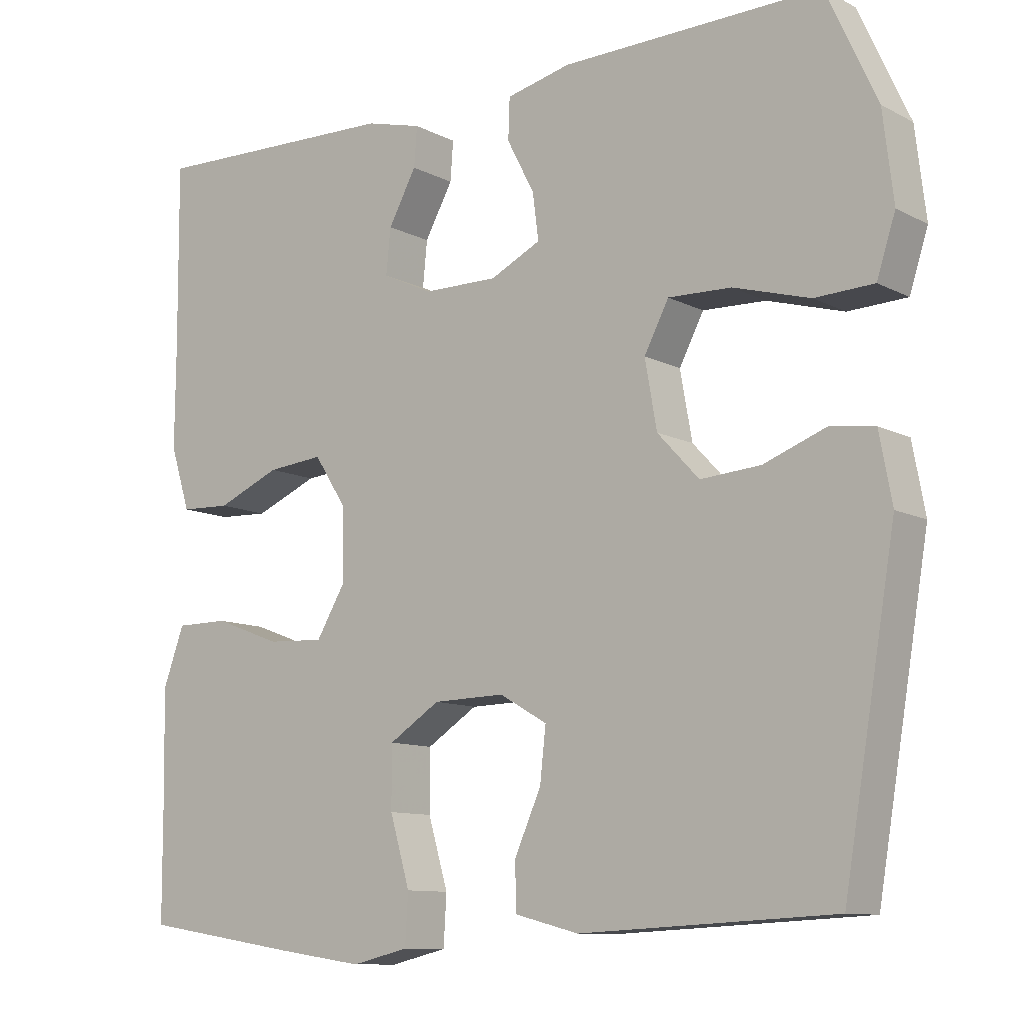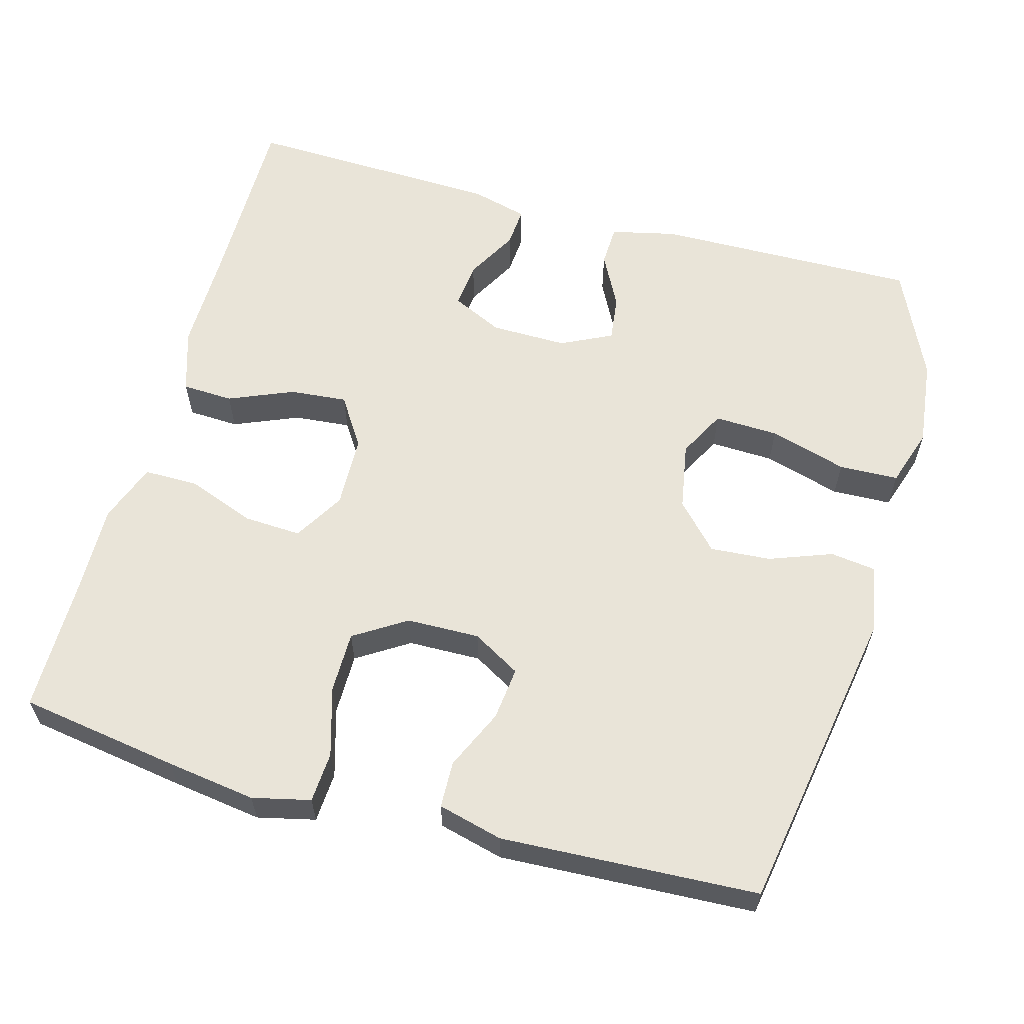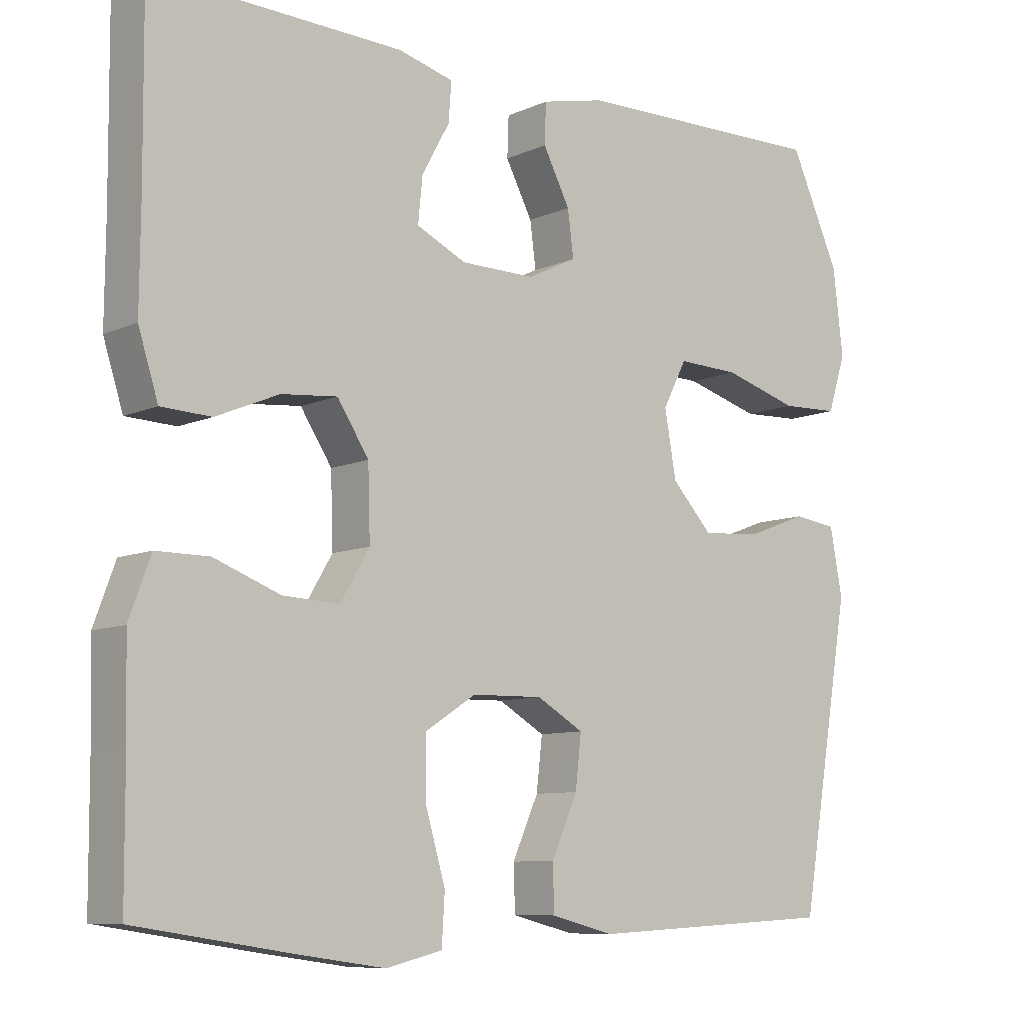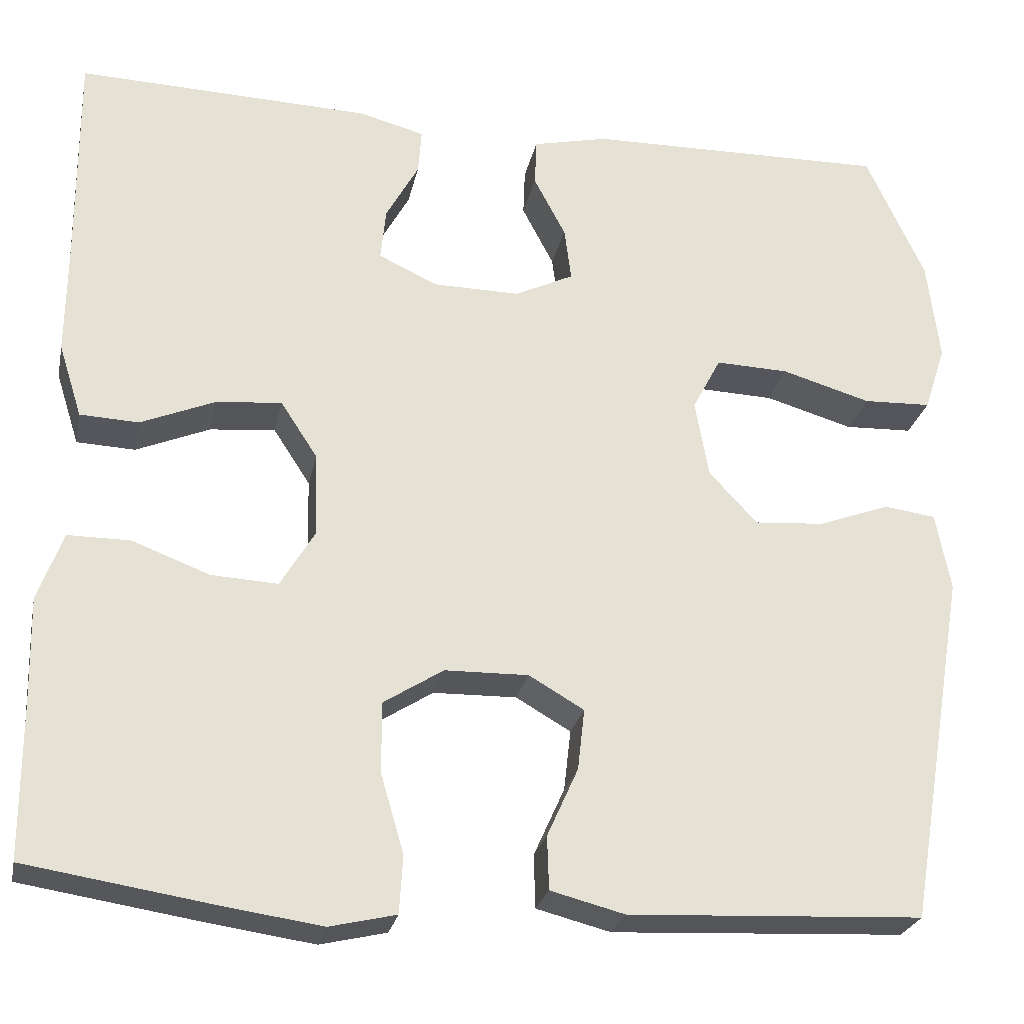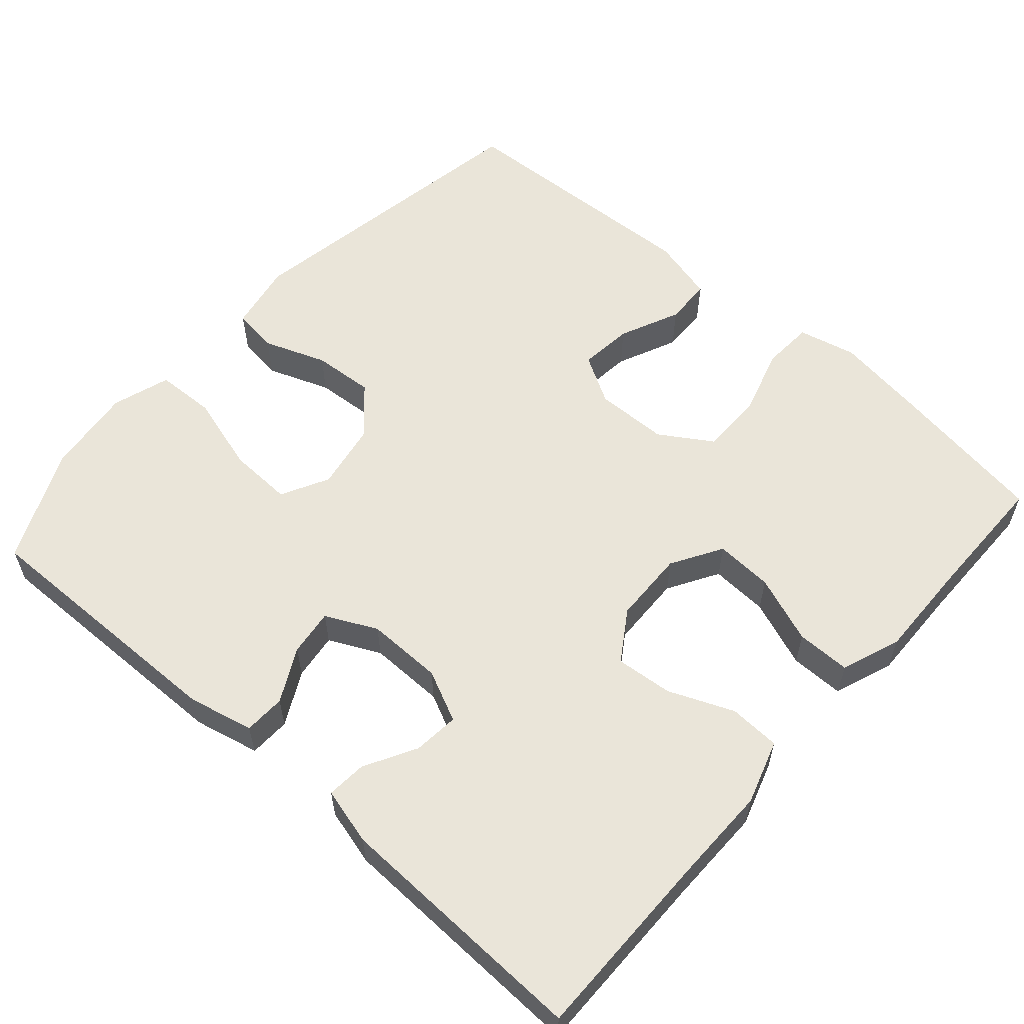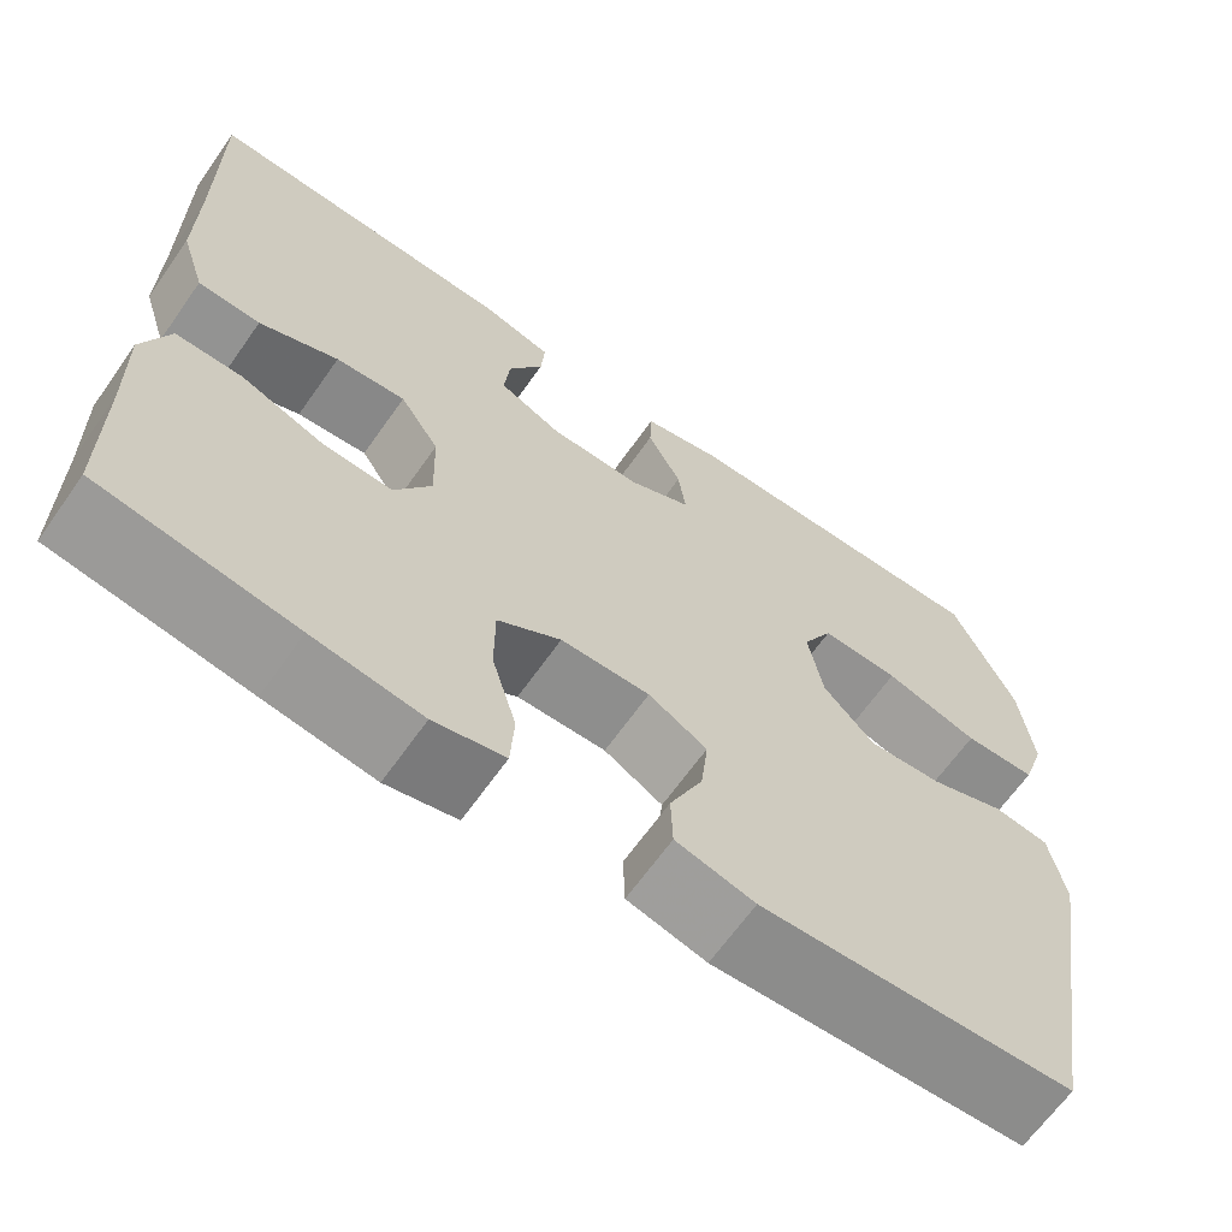
<metadata>
{"format":"obj","ext":"obj","renderer":"f3d","projection":"perspective","resolution":1024,"background":"white","views":[{"elev":-10.5,"azim":-141.7,"up":"+Z"},{"elev":60.2,"azim":-164.5,"up":"+Y"},{"elev":-8.7,"azim":139.9,"up":"+Z"},{"elev":-25.7,"azim":168.3,"up":"+Z"},{"elev":58.2,"azim":41.4,"up":"+Y"},{"elev":-65.5,"azim":144.8,"up":"+Z"}]}
</metadata>
<code>
v 0.5 0.07 0.5
v 0.498 0.07 0.25
v 0.499 0.07 0.117
v 0.472 0.07 0.032
v 0.404 0.07 0.029
v 0.318 0.07 0.065
v 0.242 0.07 0.072
v 0.199 0.07 0.006
v 0.196 0.07 -0.091
v 0.236 0.07 -0.158
v 0.313 0.07 -0.154
v 0.403 0.07 -0.12
v 0.475 0.07 -0.12
v 0.504 0.07 -0.199
v 0.501 0.07 -0.322
v 0.5 0.07 -0.5
v 0.288 0.07 -0.533
v 0.169 0.07 -0.55
v 0.092 0.07 -0.532
v 0.088 0.07 -0.465
v 0.115 0.07 -0.373
v 0.115 0.07 -0.291
v 0.046 0.07 -0.247
v -0.051 0.07 -0.245
v -0.115 0.07 -0.282
v -0.107 0.07 -0.353
v -0.071 0.07 -0.433
v -0.073 0.07 -0.495
v -0.159 0.07 -0.517
v -0.5 0.07 -0.5
v -0.57 0.07 -0.089
v -0.553 0.07 0.002
v -0.493 0.07 0.01
v -0.41 0.07 -0.021
v -0.329 0.07 -0.027
v -0.273 0.07 0.033
v -0.257 0.07 0.123
v -0.29 0.07 0.186
v -0.375 0.07 0.183
v -0.478 0.07 0.153
v -0.557 0.07 0.156
v -0.582 0.07 0.233
v -0.568 0.07 0.351
v -0.5 0.07 0.5
v -0.15 0.07 0.494
v -0.063 0.07 0.474
v -0.061 0.07 0.419
v -0.098 0.07 0.348
v -0.106 0.07 0.286
v -0.038 0.07 0.253
v 0.063 0.07 0.254
v 0.131 0.07 0.286
v 0.125 0.07 0.347
v 0.087 0.07 0.416
v 0.083 0.07 0.469
v 0.159 0.07 0.489
v 0.5 0 0.5
v 0.498 0 0.25
v 0.499 0 0.117
v 0.472 0 0.032
v 0.404 0 0.029
v 0.318 0 0.065
v 0.242 0 0.072
v 0.199 0 0.006
v 0.196 0 -0.091
v 0.236 0 -0.158
v 0.313 0 -0.154
v 0.403 0 -0.12
v 0.475 0 -0.12
v 0.504 0 -0.199
v 0.501 0 -0.322
v 0.5 0 -0.5
v 0.288 0 -0.533
v 0.169 0 -0.55
v 0.092 0 -0.532
v 0.088 0 -0.465
v 0.115 0 -0.373
v 0.115 0 -0.291
v 0.046 0 -0.247
v -0.051 0 -0.245
v -0.115 0 -0.282
v -0.107 0 -0.353
v -0.071 0 -0.433
v -0.073 0 -0.495
v -0.159 0 -0.517
v -0.5 0 -0.5
v -0.57 0 -0.089
v -0.553 0 0.002
v -0.493 0 0.01
v -0.41 0 -0.021
v -0.329 0 -0.027
v -0.273 0 0.033
v -0.257 0 0.123
v -0.29 0 0.186
v -0.375 0 0.183
v -0.478 0 0.153
v -0.557 0 0.156
v -0.582 0 0.233
v -0.568 0 0.351
v -0.5 0 0.5
v -0.15 0 0.494
v -0.063 0 0.474
v -0.061 0 0.419
v -0.098 0 0.348
v -0.106 0 0.286
v -0.038 0 0.253
v 0.063 0 0.254
v 0.131 0 0.286
v 0.125 0 0.347
v 0.087 0 0.416
v 0.083 0 0.469
v 0.159 0 0.489
f 56 1 2
f 55 56 2
f 54 55 2
f 53 54 2
f 4 5 6
f 3 4 6
f 2 3 6
f 53 2 6
f 52 53 6
f 51 52 6 7
f 50 51 7 8
f 49 50 8 9
f 46 47 48
f 45 46 48
f 44 45 48
f 43 44 48
f 42 43 48
f 41 42 48
f 40 41 48
f 39 40 48
f 38 39 48 49
f 49 9 10
f 38 49 10
f 37 38 10
f 32 33 34
f 31 32 34
f 30 31 34
f 29 30 34
f 28 29 34
f 27 28 34
f 26 27 34
f 25 26 34 35
f 24 25 35 36
f 19 20 21
f 18 19 21
f 17 18 21
f 16 17 21
f 15 16 21
f 15 21 22
f 14 15 22
f 13 14 22
f 12 13 22
f 11 12 22
f 10 11 22 23
f 24 36 37
f 23 24 37
f 10 23 37
f 58 57 112
f 58 112 111
f 58 111 110
f 58 110 109
f 62 61 60
f 62 60 59
f 62 59 58
f 62 58 109
f 62 109 108
f 63 62 108 107
f 64 63 107 106
f 65 64 106 105
f 104 103 102
f 104 102 101
f 104 101 100
f 104 100 99
f 104 99 98
f 104 98 97
f 104 97 96
f 104 96 95
f 105 104 95 94
f 66 65 105
f 66 105 94
f 66 94 93
f 90 89 88
f 90 88 87
f 90 87 86
f 90 86 85
f 90 85 84
f 90 84 83
f 90 83 82
f 91 90 82 81
f 92 91 81 80
f 77 76 75
f 77 75 74
f 77 74 73
f 77 73 72
f 77 72 71
f 78 77 71
f 78 71 70
f 78 70 69
f 78 69 68
f 78 68 67
f 79 78 67 66
f 93 92 80
f 93 80 79
f 93 79 66
f 1 57 58 2
f 2 58 59 3
f 3 59 60 4
f 4 60 61 5
f 5 61 62 6
f 6 62 63 7
f 7 63 64 8
f 8 64 65 9
f 9 65 66 10
f 10 66 67 11
f 11 67 68 12
f 12 68 69 13
f 13 69 70 14
f 14 70 71 15
f 15 71 72 16
f 16 72 73 17
f 17 73 74 18
f 18 74 75 19
f 19 75 76 20
f 20 76 77 21
f 21 77 78 22
f 22 78 79 23
f 23 79 80 24
f 24 80 81 25
f 25 81 82 26
f 26 82 83 27
f 27 83 84 28
f 28 84 85 29
f 29 85 86 30
f 30 86 87 31
f 31 87 88 32
f 32 88 89 33
f 33 89 90 34
f 34 90 91 35
f 35 91 92 36
f 36 92 93 37
f 37 93 94 38
f 38 94 95 39
f 39 95 96 40
f 40 96 97 41
f 41 97 98 42
f 42 98 99 43
f 43 99 100 44
f 44 100 101 45
f 45 101 102 46
f 46 102 103 47
f 47 103 104 48
f 48 104 105 49
f 49 105 106 50
f 50 106 107 51
f 51 107 108 52
f 52 108 109 53
f 53 109 110 54
f 54 110 111 55
f 55 111 112 56
f 56 112 57 1

</code>
